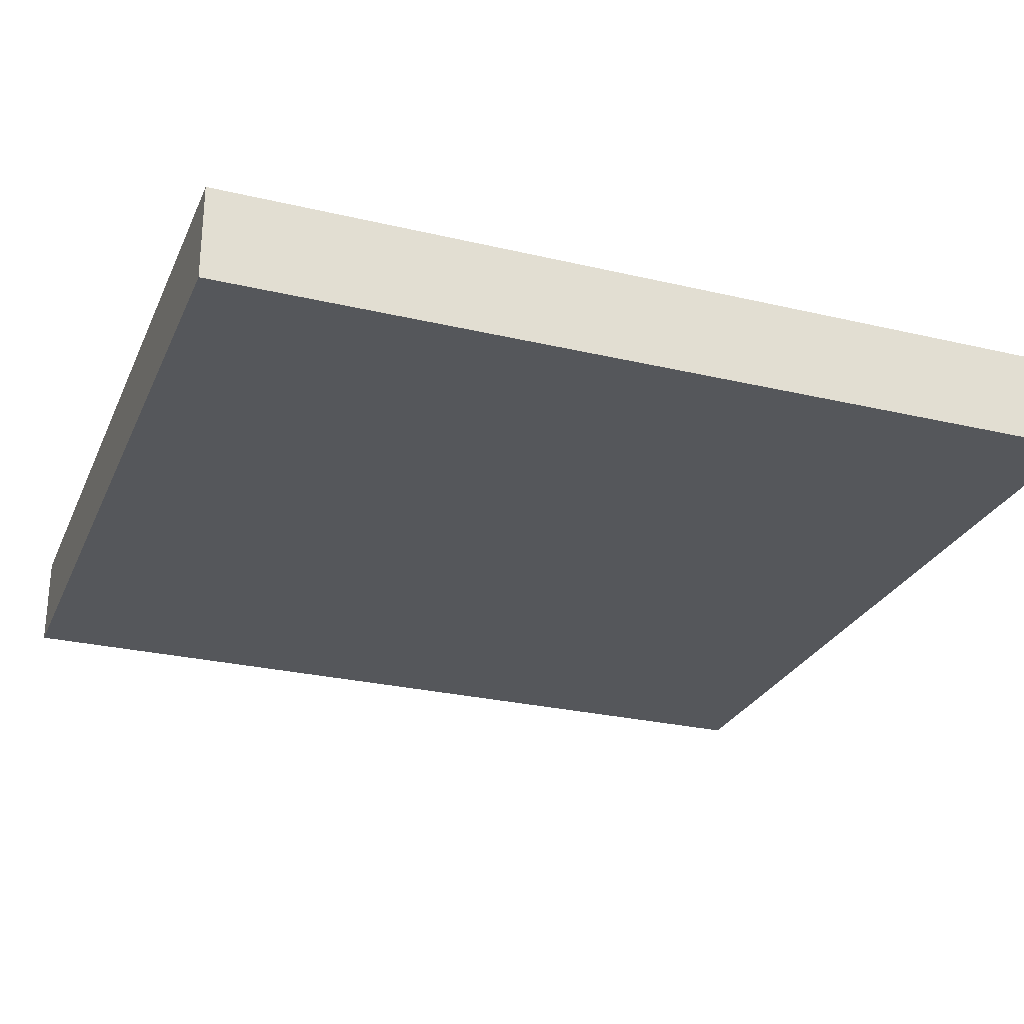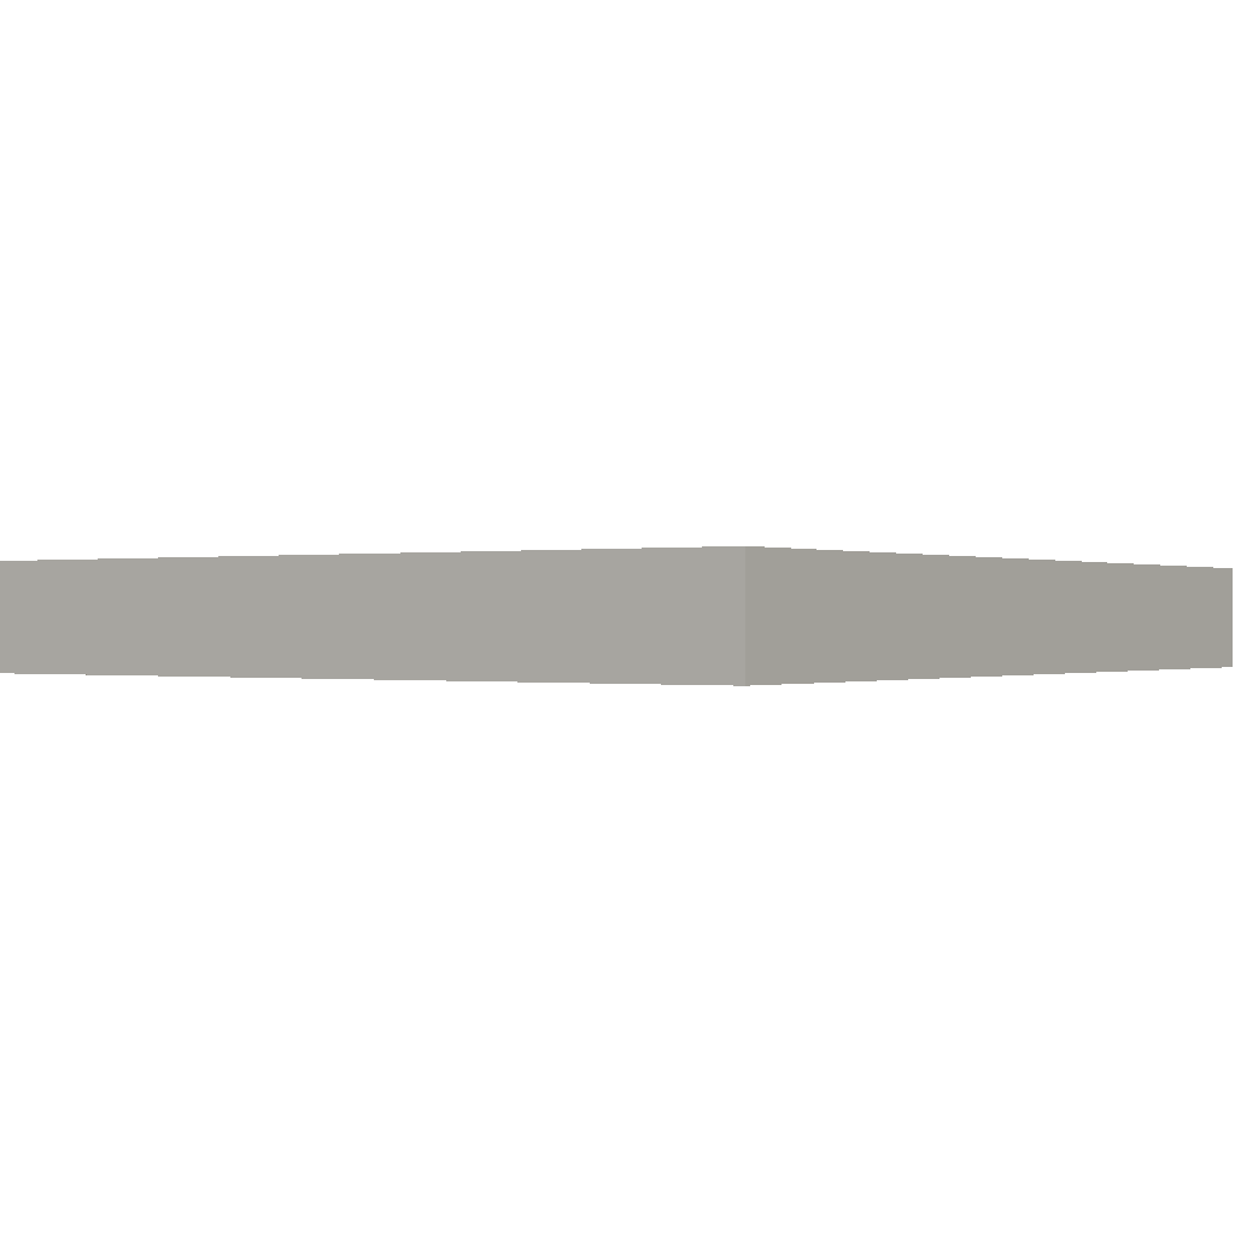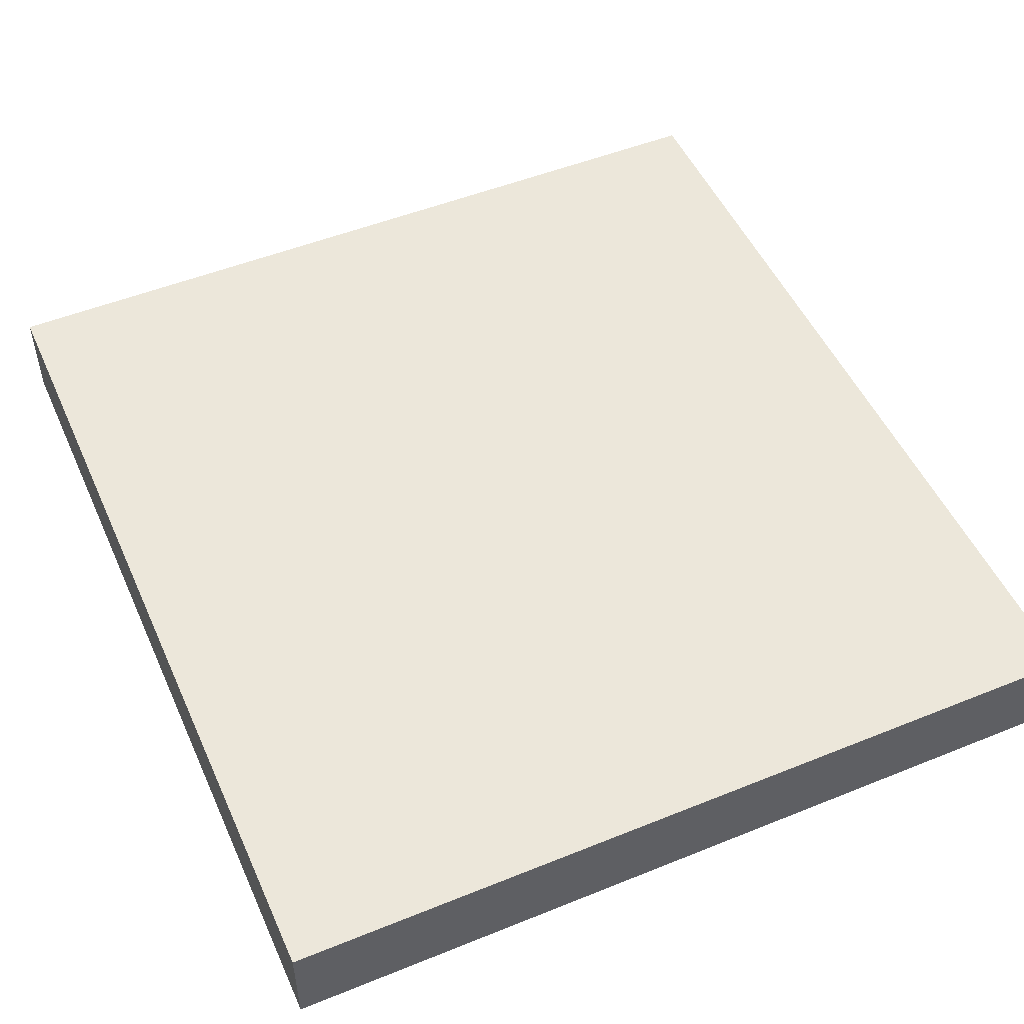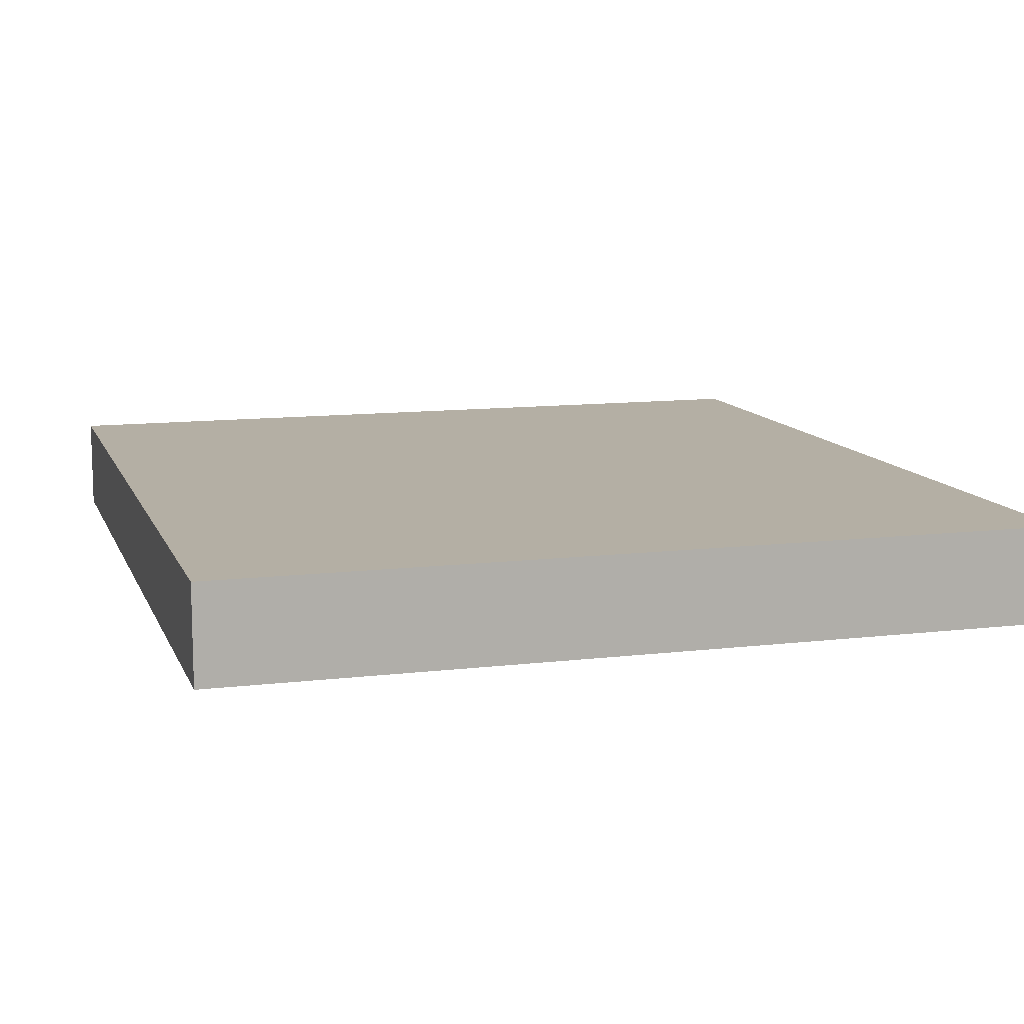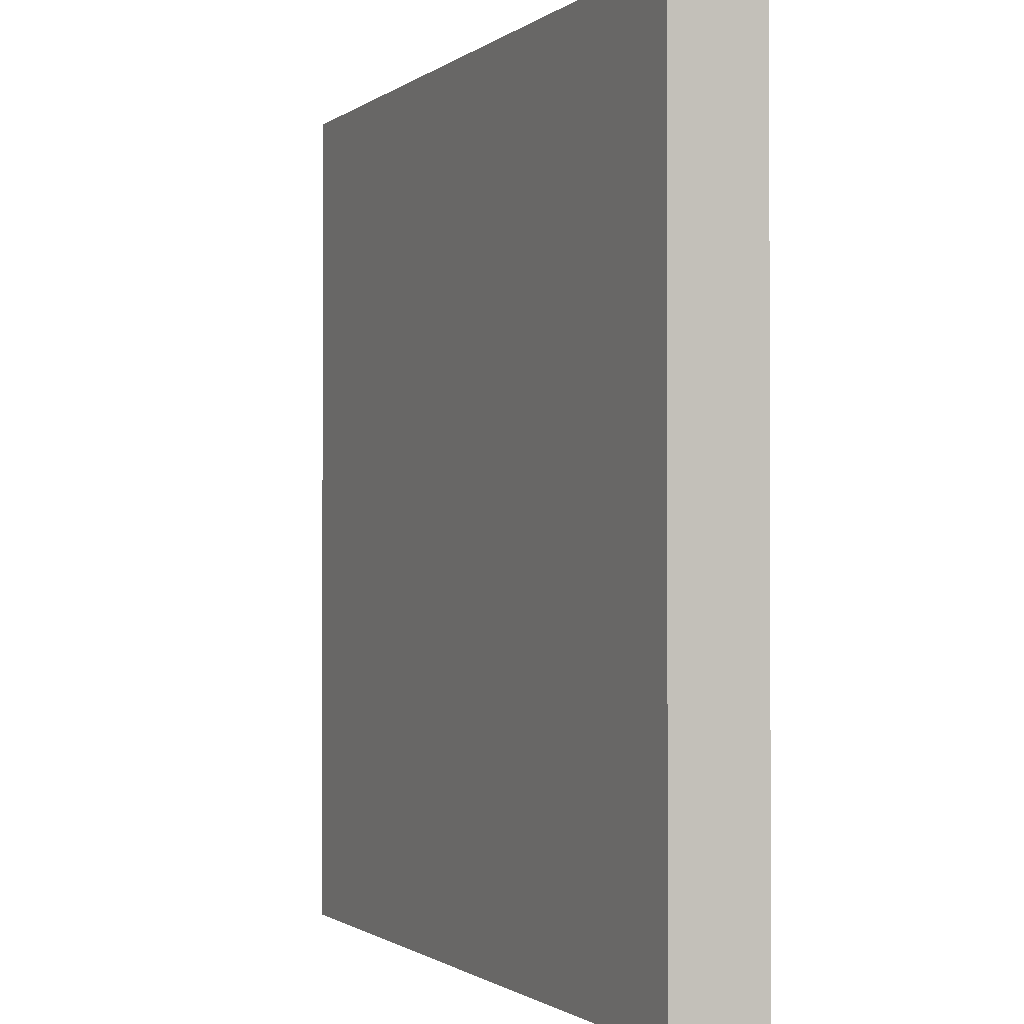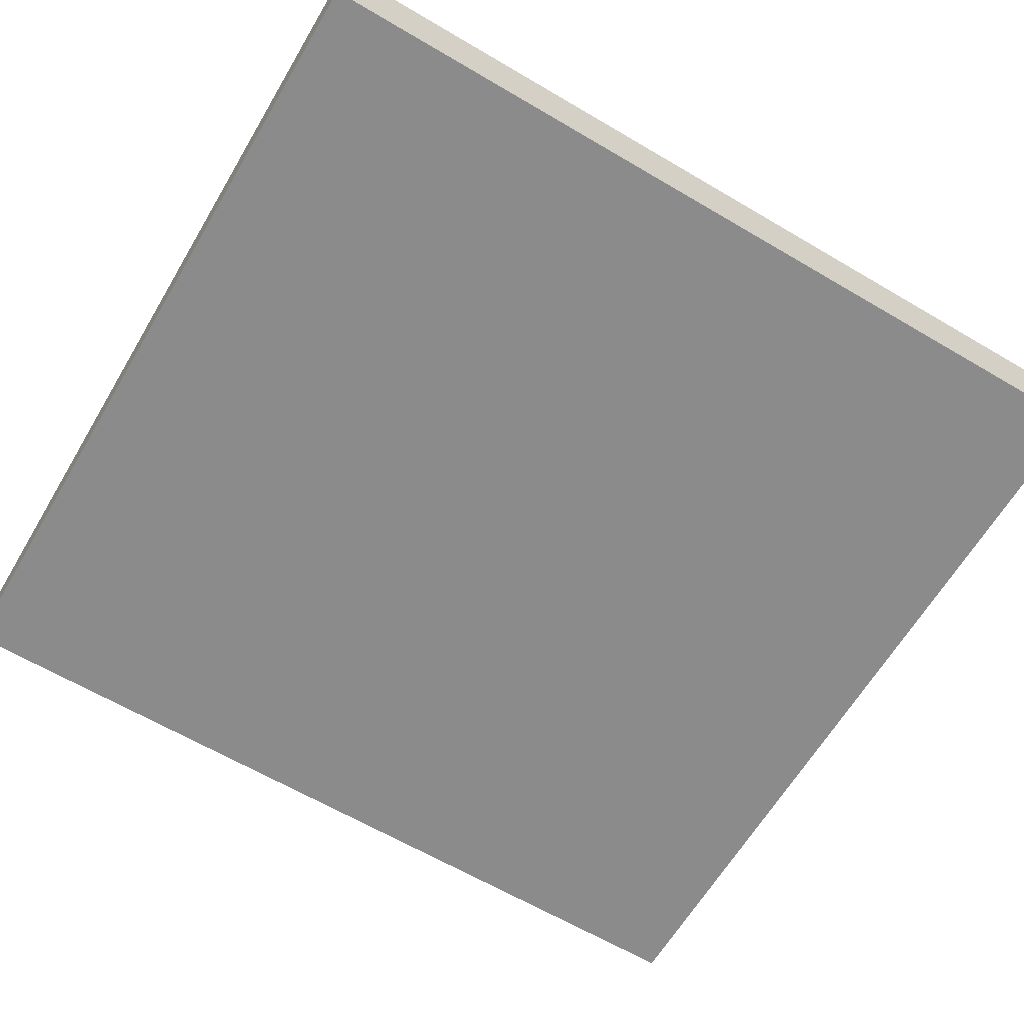
<metadata>
{"format":"obj","ext":"obj","renderer":"f3d","projection":"perspective","resolution":1024,"background":"white","views":[{"elev":-27.0,"azim":-110.2,"up":"+Y"},{"elev":-0.1,"azim":-145.1,"up":"+Y"},{"elev":50.8,"azim":156.2,"up":"+Y"},{"elev":11.3,"azim":163.6,"up":"+Y"},{"elev":-1.1,"azim":-114.0,"up":"+Z"},{"elev":-63.8,"azim":-120.7,"up":"+Y"}]}
</metadata>
<code>
o mesh28/mesh28-geometry#mesh28-geometry
v -0.2196 -0.1529 0.2558
v -0.2858 -0.1605 0.2558
v -0.2196 -0.1605 0.2558
v -0.2858 -0.1529 0.2558
v -0.2196 -0.1605 0.1852
v -0.2858 -0.1529 0.1852
v -0.2858 -0.1605 0.1852
v -0.2196 -0.1529 0.1852
f 1 2 3
f 2 1 4
f 3 2 1
f 4 1 2
f 2 5 3
f 3 5 2
f 5 1 3
f 3 1 5
f 1 6 4
f 4 6 1
f 6 2 4
f 4 2 6
f 5 2 7
f 7 2 5
f 1 5 8
f 8 5 1
f 6 1 8
f 8 1 6
f 2 6 7
f 7 6 2
f 6 5 7
f 7 5 6
f 5 6 8
f 8 6 5

</code>
